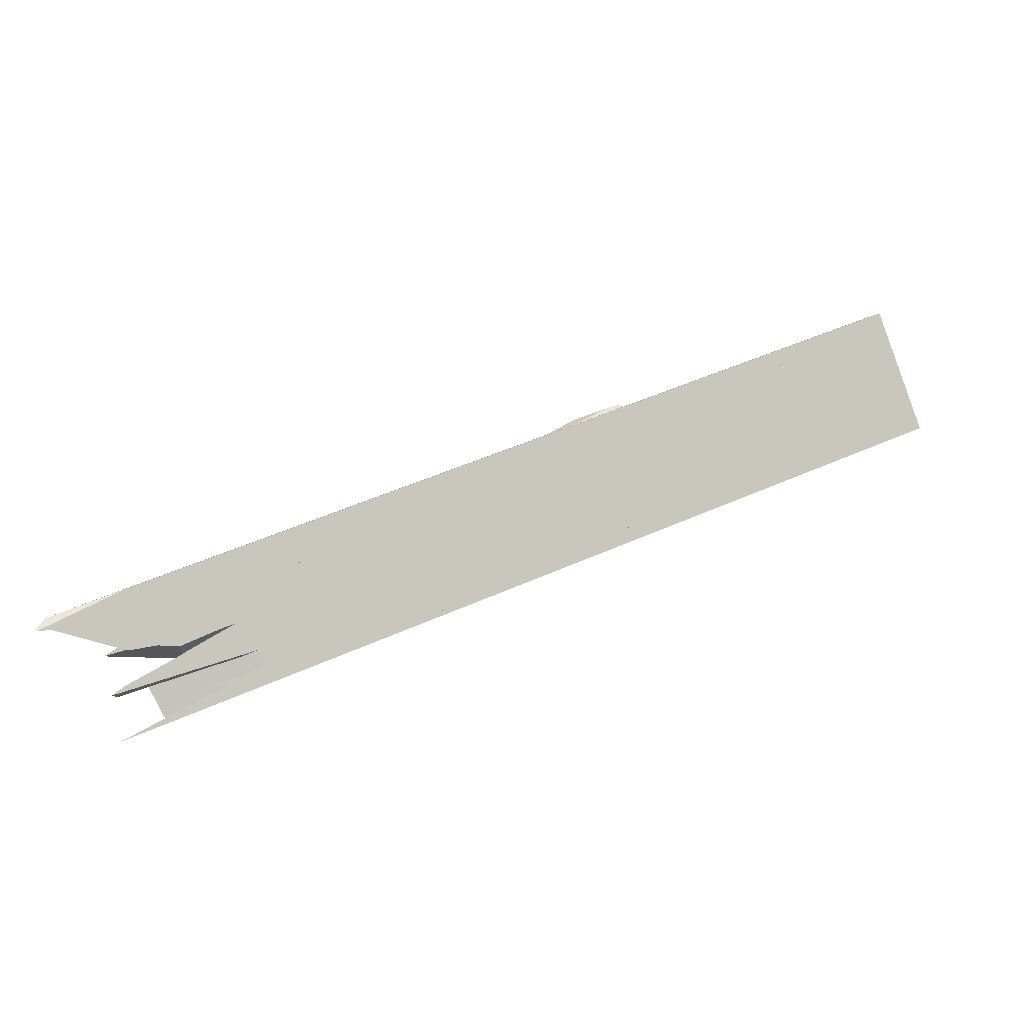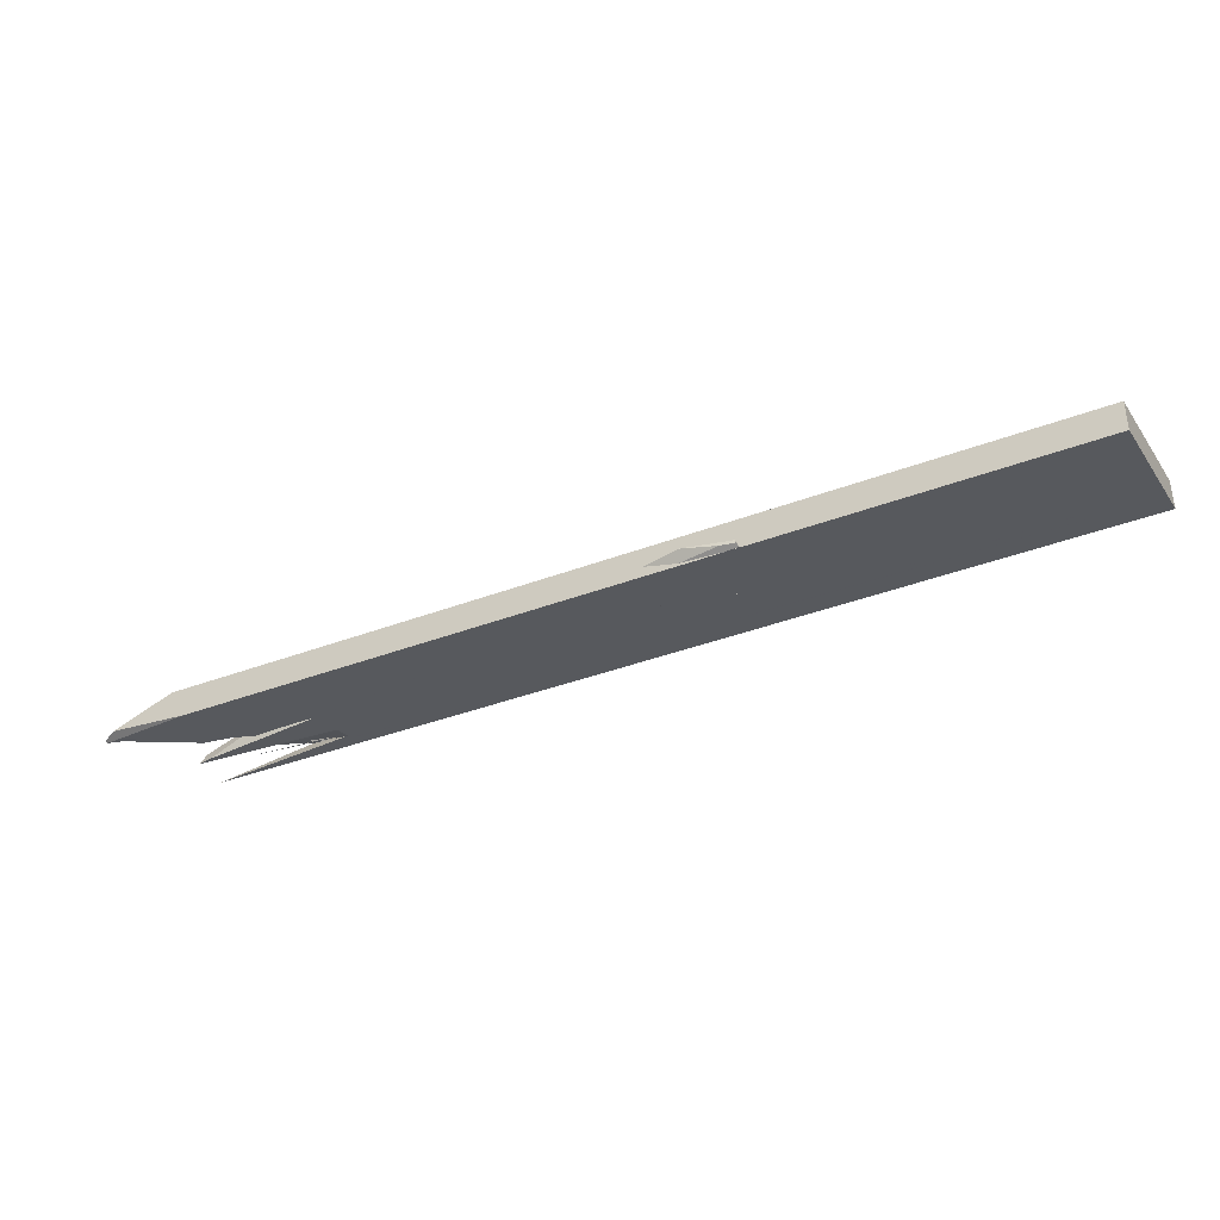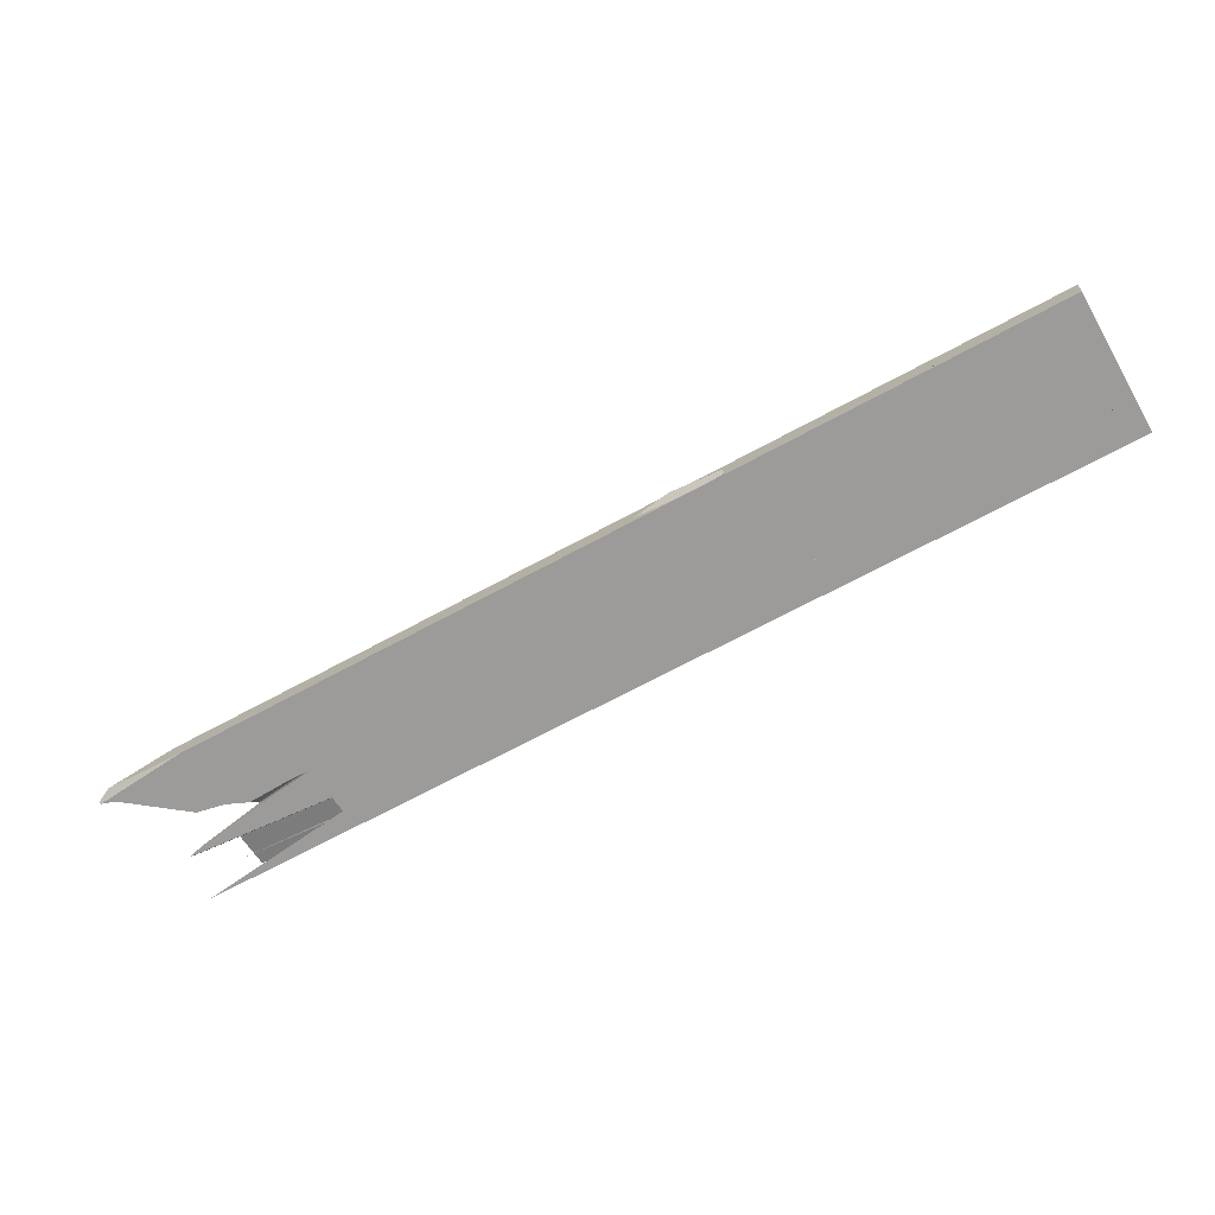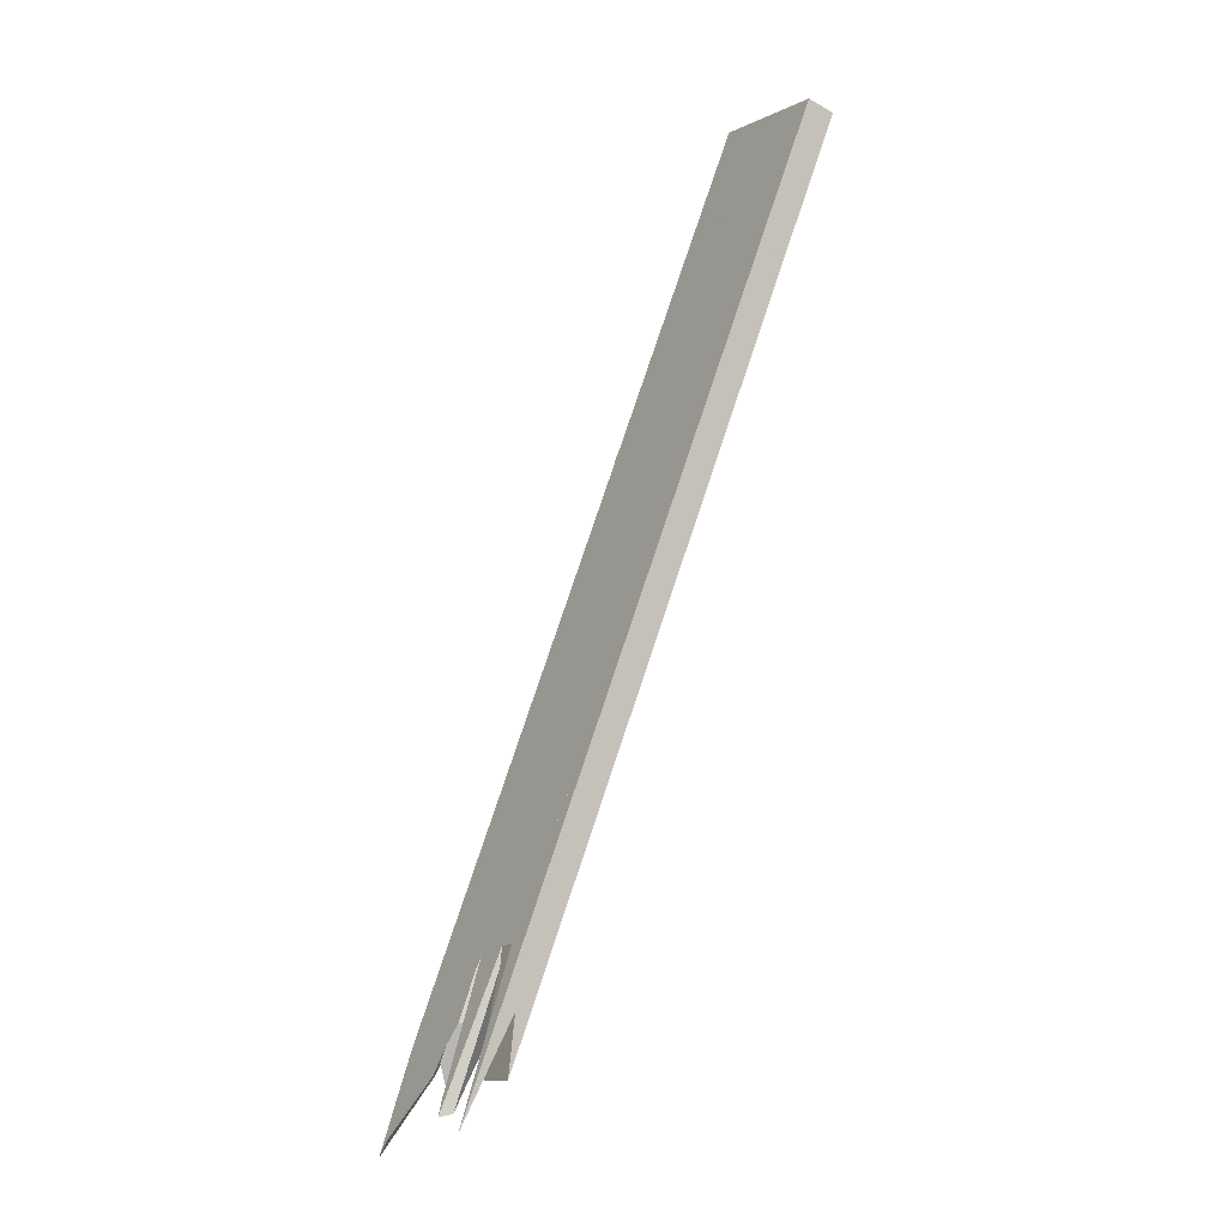
<metadata>
{"format":"obj","ext":"obj","renderer":"f3d","projection":"perspective","resolution":1024,"background":"white","views":[{"elev":-24.6,"azim":173.9,"up":"+Z"},{"elev":42.0,"azim":-169.1,"up":"+Z"},{"elev":0.9,"azim":-161.8,"up":"+Z"},{"elev":-75.7,"azim":-105.8,"up":"+Z"}]}
</metadata>
<code>
o WoodenBrokenPlanks_987
v -100.1 11.92 -319.4
v -100 11.73 -319.6
v -99.06 11.94 -320.1
v -100.6 11.76 -319.3
v -107.9 11.31 -315.4
v -113 10.82 -313.2
v -112.2 10.49 -313.5
v -109.6 11.37 -315
v -107.9 11.53 -315.9
v -100.4 11.65 -319.4
v -101 12.25 -318.7
v -101.7 12.13 -318.4
v -107.8 12.72 -314.5
v -103.9 12.98 -316.6
v -105.7 12.97 -315.5
v -115.9 10.77 -311.9
v -118.7 12.04 -309.7
v -115.1 12.47 -311.5
v -115.2 12.47 -311.5
v -102.8 12.94 -317.2
v -115.1 12.47 -311.5
v -114.2 12.48 -312
v -108.1 11.57 -315.8
v -109.2 9.326 -314.3
v -101.4 9.972 -318.2
v -101.9 10.12 -317.4
v -95.92 11.42 -320.1
v -100.1 12.04 -318.6
v -96.03 10.92 -321.1
v -92.99 11.39 -320.3
v -93.99 10.59 -321.8
v -94.86 12.95 -314.5
v -94.69 12.95 -314.5
v -95.17 12.91 -314.3
v -94.88 12.97 -314.5
v -95.18 12.84 -314.4
v -96.83 12.77 -313.4
v -95.23 13 -314.4
v -114.9 12.64 -311.1
v -119 12.17 -309.5
v -107.8 12.97 -314.3
v -105.7 12.97 -315.5
v -115.2 12.47 -311.5
v -103.7 13.08 -316.4
v -103.2 13.01 -316.5
v -103.6 13.16 -316.2
v -92.67 13.66 -321.1
v -104.5 18.92 -300.7
v -115.9 17.98 -295
v -119.9 16.92 -292.7
v -126 15.72 -294.1
v -129.6 14.8 -292.1
v -135 13.14 -286.1
v -84.83 19.03 -314.8
v -80.51 20.35 -314.2
v -90.75 17.25 -310.1
v -123.1 13.55 -293
v -127.1 14.78 -293.4
v -103.4 17.43 -305.8
v -86.24 17.26 -308.3
v -79.63 20.38 -312.7
v -88.67 20.24 -308.5
v -133.6 13.33 -284.8
v -78.83 20.68 -314.5
v -86.26 17.13 -308.6
v -78.56 20.61 -314.3
v -136.4 12.7 -284.5
v -122.4 13.34 -293
v -92.34 15.93 -307.6
v -100.3 16.23 -311.5
v -102 15.95 -310.6
v -102.6 16.02 -310.5
v -89.31 17.68 -315.5
v -90.67 17.27 -314.7
v -92.67 17.17 -314.5
v -120.3 15.61 -298.6
v -102.7 16.01 -310.4
v -97.31 15.26 -307.5
v -119.1 12.37 -298.2
v -104.8 14.11 -303.7
v -125.5 12.89 -292
v -130.9 12.1 -290.3
v -128.2 14.67 -293.1
v -103.9 15.6 -309.4
v -102.6 16.01 -310.5
v -95.18 14.09 -314.7
v -95.58 14.26 -314.3
v -95.42 13.67 -314.4
v -127.5 11.34 -295
v -95.38 16.56 -314.2
v -86.19 14.85 -315.3
v -97.73 14.87 -306.7
v -104.6 14.43 -313.6
v -102.5 14.05 -314.4
v -93.79 13.51 -315.9
v -89.16 16.32 -319.5
v -87.7 16.26 -320.7
v -88.28 14.85 -320.4
v -101.2 13.77 -318
v -104.3 13.14 -316.2
v -95.74 13.95 -321.5
v -114.1 12.53 -312.1
v -103.7 13.08 -316.4
v -107.8 13.46 -314
v -105.5 13.73 -315
v -105.6 13.63 -315.2
v -104.3 13.14 -316.2
v -114.1 13.4 -309.6
v -114.6 12.95 -310.5
v -107.8 11.66 -316
v -121.8 11.85 -308.4
v -89.05 14.17 -325.8
v -95.93 13.6 -322.3
v -91.13 14.1 -324.4
v -107.3 12.66 -316.7
v -112.2 10.49 -313.5
v -144.4 7.321 -297.3
v -142.5 8.211 -298.5
v -139.4 8.945 -299
v -138.1 9.705 -300.2
v -109.2 9.326 -314.3
v -146.6 6.213 -295.7
v -144.4 7.321 -297.3
v -107.8 12.72 -314.5
v -103.2 13.01 -316.5
v -92.5 11.78 -319.5
v -142.4 7.113 -296.2
v -139.4 8.944 -299
v -155.4 7.671 -285.1
v -158.4 6.779 -285.4
v -91.53 12.56 -317.9
v -93.79 13.51 -315.9
v -103.6 13.16 -316.2
v -107.8 12.97 -314.3
v -157.2 8.927 -287.1
v -151.9 10.09 -291.2
v -102.5 14.05 -314.4
v -149.5 10.32 -292.4
v -114.6 12.95 -310.5
v -151.8 10.12 -291.3
v -142.9 10.31 -297.3
v -114.9 12.64 -311.1
v -119 12.17 -309.5
v -147.6 9.664 -285.1
v -149.4 10.77 -285.7
v -149.7 12.08 -287.2
v -103.9 15.6 -309.4
v -127.5 11.34 -295
v -130.9 12.1 -290.3
v -128.2 14.67 -293.1
v -143.2 13.13 -288.9
v -149 12.29 -287.1
v -127.2 15.45 -294
v -138.8 14.44 -288.4
v -129.6 14.78 -292.1
v -127.1 14.78 -293.4
v -126 15.72 -294.1
v -103.4 17.43 -305.8
v -109.6 11.37 -315
v -134 10.44 -303.4
v -115.2 12.47 -311.5
v -114.1 12.53 -312.1
v -121.8 11.85 -308.4
v -118.7 12.04 -309.7
v -108.1 11.57 -315.8
v -121.8 11.85 -308.4
v -136.9 10.43 -301.3
v -129.6 14.78 -292.1
v -140.1 11.89 -284.2
v -139.2 12.08 -284.2
v -123.1 13.55 -293
v -119.9 16.92 -292.7
v -154 12.49 -275
v -147 12.22 -278.1
v -115.9 17.98 -295
v -160.5 14.28 -272.9
v -159.9 12.71 -272.5
v -161.4 13.76 -273.7
v -137.4 14.86 -288.2
v -161 14.19 -272.8
v -162.6 13.31 -272.2
v -127.2 15.45 -294
v -138.8 14.44 -288.4
v -152.2 10.11 -291
v -156.6 10.02 -288
v -102.6 16.01 -310.5
v -149.4 10.77 -285.7
v -149.8 9.341 -284.4
v -151.9 10.09 -291.2
v -114.9 12.64 -311.1
v -105.6 13.63 -315.2
v -101.2 13.77 -318
v -105.7 12.97 -315.5
v -138.7 10.05 -301.1
v -136.9 10.43 -301.3
v -150.6 15.1 -277.8
v -150.5 14.93 -277.8
v -150 14.55 -277.3
v -150.1 14.94 -277.3
v -150.5 15.14 -277.7
v -149 15.24 -278.6
v -148.4 14.94 -278
v -144.2 15.36 -280.8
v -140.4 14.86 -282.4
v -144.1 14.31 -279.7
v -193.1 6.405 -271.6
v -194 5.458 -273.7
v -193.5 3.318 -272.9
v -138.7 10.05 -301.1
v -142.5 8.211 -298.5
v -192.5 6.395 -270.5
v -192.4 5.996 -270.4
v -191 4.571 -267.8
v -190.9 8.642 -266.8
v -189.4 6.165 -264.4
v -192.4 7.087 -270.2
v -151.7 9.314 -283
v -155.4 7.671 -285.1
v -156.6 10.02 -288
v -174.5 8.434 -279.4
v -157.2 8.927 -287.1
v -149.4 10.77 -285.7
v -192.4 7.087 -270.2
v -192.6 6.826 -270.7
v -192.5 6.395 -270.5
v -174.5 8.434 -279.4
v -175.6 9.842 -263.9
v -185.5 8.854 -259.5
v -183.1 8.887 -261.2
v -166.6 10.46 -268.8
v -164 10.81 -269.7
v -173.6 10.21 -265
v -169.1 10.53 -267.2
v -185.4 9.001 -259.7
v -187.1 8.505 -259.3
v -187 8.879 -258.9
v -187.3 9.505 -259.5
v -188.7 10.81 -262.1
v -189.5 10.01 -263.9
v -187.9 7.71 -261
v -172.8 9.027 -268.3
v -166.1 12.05 -275.2
v -176.9 11.91 -267.6
v -184.4 9.847 -261
v -186.9 8.74 -258.8
v -186.8 9.258 -258.5
v -186.7 8.922 -258.4
v -163.4 14.03 -271.4
v -187.2 10.72 -259
v -162.6 13.31 -272.2
v -192.6 6.163 -270.7
v -192.9 6.539 -271.3
v -193.1 6.405 -271.6
v -193.5 3.318 -272.9
v -193.2 2.509 -272.7
v -144.4 7.321 -297.3
v -138.1 9.705 -300.2
v -139.4 8.945 -299
v -151.8 10.12 -291.3
v -193.2 2.347 -272.6
v -191.7 3.82 -269.4
v -146.6 6.213 -295.7
v -161.4 13.76 -273.7
v -176.9 11.91 -267.6
v -187.5 12.03 -259.5
v -163.4 14.03 -271.4
v -184.4 9.847 -261
v -187.2 10.72 -259
v -162.6 13.31 -272.2
v -173.6 10.21 -265
v -166.6 10.46 -268.8
v -184.4 9.847 -261
v -138.8 14.44 -288.4
v -147.6 9.664 -285.1
v -143.2 13.13 -288.9
v -189.5 10.01 -263.9
v -192.6 6.826 -270.7
f 1 2 3
f 5 6 7
f 1 11 12 10
f 1 10 2
f 13 5 12 14
f 13 14 15
f 16 6 5 13
f 16 13 17
f 13 15 18 19
f 13 19 17
f 20 14 12 11
f 21 22 23 8
f 8 16 17 21
f 21 17 19
f 24 26 27 5
f 27 28 5
f 24 5 7
f 5 28 12
f 28 27 29 10
f 28 10 12
f 27 26 30
f 27 30 31 29
f 33 32 35
f 36 38 35 32
f 38 36 37
f 39 40 17 13
f 39 13 41
f 41 13 42
f 18 42 13 17
f 18 17 43
f 18 39 41 42
f 44 45 46
f 47 45 44
f 46 45 47
f 46 47 44
f 50 49 51 52
f 50 52 53
f 54 55 56
f 57 53 52 58
f 51 59 58 52
f 61 60 65 66
f 64 62 61 66
f 67 63 50 53
f 53 57 68 67
f 55 64 66 65
f 55 65 69 56
f 70 71 72
f 73 74 75
f 73 54 56 78
f 73 78 74
f 79 82 83 77
f 83 76 77
f 79 77 84
f 58 81 57
f 76 83 58 59
f 86 85 72 71
f 86 71 87
f 84 77 85 86
f 84 86 88
f 88 86 87
f 89 79 84
f 88 38 37 89
f 88 89 84
f 38 88 32
f 70 90 87 71
f 91 74 78 92
f 90 75 74 88
f 33 32 88 91
f 74 91 88
f 90 88 87
f 85 93 94 95
f 85 95 86
f 96 85 86
f 96 86 95 98
f 96 98 97
f 98 95 94
f 94 93 97 98
f 78 56 69 92
f 57 81 68
f 99 100 14 20
f 99 20 101
f 99 18 15 100
f 22 21 102
f 103 100 15
f 14 100 103
f 14 103 15
f 104 106 107 42
f 104 42 41
f 107 106 105 46
f 107 46 44
f 107 44 42
f 46 41 42 44
f 94 46 105 93
f 46 94 108 109
f 46 109 41
f 108 94 93
f 39 104 41
f 39 41 109
f 110 8 23
f 17 111 43
f 40 111 17
f 11 1 3 112
f 11 112 114
f 101 20 11 114
f 23 22 102 115
f 23 115 110
f 6 5 116
f 5 13 119 117
f 5 117 116
f 118 117 119 120
f 17 120 119 13
f 16 118 120 17
f 28 27 26 121
f 28 121 7 5
f 5 124 125 28
f 126 30 27 28
f 126 28 125
f 127 128 123 122
f 128 124 5 7
f 128 7 123
f 132 38 36 131
f 133 125 124 134
f 135 130 129
f 135 136 128 127
f 135 127 130
f 131 126 125 137
f 125 133 137
f 131 137 132
f 138 136 135 38
f 129 37 38 135
f 38 132 137 138
f 138 137 108
f 134 139 108 137
f 134 137 133
f 128 136 140 141
f 128 141 120
f 17 124 128 120
f 140 136 138
f 139 134 142
f 142 134 124 17
f 142 17 143
f 144 145 146 77
f 144 77 147 148
f 148 147 79
f 144 149 150 151
f 144 151 152 145
f 146 145 152
f 147 77 76 149
f 76 150 149
f 147 149 79
f 155 153 154
f 150 155 154 151
f 150 156 52 155
f 153 155 52 157
f 157 52 156 158
f 76 158 156 150
f 16 164 163 160
f 159 110 165
f 161 163 164
f 21 161 164 16
f 16 159 165 21
f 21 165 22
f 162 21 22
f 162 22 165 110
f 162 110 115
f 166 143 17
f 166 17 120 167
f 53 52 168 169
f 53 169 170
f 171 58 52 53
f 81 82 83 58
f 81 58 171
f 52 58 83 168
f 53 67 68 171
f 81 171 68
f 172 63 67 53
f 52 51 175 172
f 52 172 53
f 179 52 53 177
f 53 173 177
f 177 181 178 179
f 180 178 181
f 177 176 180 181
f 182 51 52 168
f 183 182 168
f 168 52 179 183
f 144 148 84 77
f 144 77 146 187
f 77 84 88 86
f 77 86 186
f 88 84 148 37
f 88 37 38
f 144 187 188
f 146 185 135 129
f 146 129 188 187
f 185 184 189 135
f 186 86 132 137
f 186 137 93
f 38 132 86 88
f 189 184 138
f 135 189 138 37
f 108 137 132 138
f 132 38 37 138
f 135 37 129
f 93 137 108
f 104 190 41
f 191 107 192
f 104 41 193 107
f 104 107 191
f 193 18 192 107
f 41 190 18 193
f 16 160 163 17
f 120 17 163 195
f 194 118 120 195
f 196 197 198 199
f 196 199 200
f 200 199 202 203
f 200 203 201
f 197 204 205 198
f 198 205 202 199
f 203 202 205 204
f 120 210 209 167
f 120 167 141
f 210 120 141 206
f 210 206 208
f 211 216 220
f 211 220 219 221
f 211 221 212
f 217 222 146 214
f 217 214 215
f 222 217 188
f 222 188 218 219
f 218 221 219
f 222 219 146
f 226 223 225
f 224 226 225
f 232 233 230 229
f 232 229 234
f 230 233 231
f 241 240 239 242
f 237 244 243 238
f 229 241 242 243
f 229 243 244 234
f 244 237 249 180
f 249 248 180
f 244 180 250
f 234 244 250 177
f 234 177 232
f 177 250 180 176
f 210 257 258 256
f 259 189 258 257
f 259 257 141
f 141 257 210 254
f 141 254 253
f 256 258 127 262
f 130 127 258 189
f 130 189 221
f 218 130 221
f 221 212 213 218
f 237 238 264 267
f 264 263 269 267
f 269 263 180
f 267 269 180 266
f 267 266 268 237
f 270 234 229 271
f 270 271 233
f 53 170 169 168
f 53 168 52
f 243 272 181 178
f 177 173 53 179
f 53 52 179
f 179 52 168 273
f 243 229 234 272
f 270 177 181 272
f 270 272 234
f 152 275 83 82
f 152 82 274 222
f 168 169 82 83
f 83 275 273 168
f 233 271 231
f 67 170 53
f 53 173 174 67
f 188 222 274
f 276 240 241 242
f 217 215 214 146
f 217 146 222
f 146 152 222
f 211 226 277
f 212 221 219 226
f 212 226 211
f 219 221 189 184
f 138 189 259
f 48 49 50
f 60 61 62 48
f 60 48 50 63
f 173 174 63 172
f 172 175 176 177
f 172 177 173
f 227 231 233 232
f 246 247 227 232
f 232 177 176 248
f 232 248 249 246
f 266 265 268
f 233 173 177 270
f 173 233 231 174
f 3 2 4
f 8 9 4 2
f 2 10 7 8
f 8 7 6
f 8 6 16
f 19 18 21
f 24 25 26
f 7 10 29 25
f 7 25 24
f 25 31 30 26
f 31 25 29
f 32 33 34
f 36 32 34 37
f 18 43 40 39
f 55 54 59 49
f 59 51 49
f 55 49 48
f 55 48 62 64
f 63 67 68 65
f 68 69 65
f 63 65 60
f 76 59 54 72
f 54 73 75 72
f 75 70 72
f 76 72 77
f 79 80 81 82
f 85 77 72
f 37 34 79 89
f 90 70 75
f 91 92 80 34
f 80 79 34
f 91 34 33
f 96 97 93 85
f 92 69 68 81
f 92 81 80
f 99 101 102 21
f 99 21 18
f 104 105 106
f 108 93 105 104
f 108 104 109
f 109 104 39
f 8 110 9
f 43 111 40
f 112 113 114
f 113 112 3 4
f 4 9 110 113
f 114 113 115 102
f 114 102 101
f 115 113 110
f 116 117 118 16
f 116 16 6
f 121 122 123 7
f 121 26 30 126
f 121 126 127 122
f 37 129 130 127
f 127 126 131 37
f 37 131 36
f 139 138 108
f 140 138 139 143
f 139 142 143
f 140 143 141
f 148 79 149 144
f 151 76 77 146
f 151 146 152
f 153 76 151 154
f 76 153 157 158
f 115 110 159 16
f 115 16 160
f 161 21 162 115
f 161 115 160 163
f 143 166 167 141
f 170 169 82 81
f 67 170 81 68
f 67 63 174
f 176 175 51 178
f 51 179 178
f 176 178 180
f 182 183 179 51
f 138 184 185 77
f 185 146 77
f 77 186 93 138
f 138 93 108
f 129 37 148 144
f 129 144 188
f 192 18 190 104
f 192 104 191
f 160 194 195 163
f 160 16 118 194
f 201 196 200
f 197 196 201 203
f 197 203 204
f 206 207 208
f 206 141 167 209
f 206 209 207
f 210 208 207 209
f 211 212 213 214
f 213 215 214
f 211 214 216
f 217 215 213 218
f 217 218 188
f 219 220 216 214
f 219 214 146
f 223 224 225
f 224 223 226
f 227 228 229 230
f 227 230 231
f 235 236 237 238
f 235 238 239 240
f 229 235 240 241
f 239 238 243 242
f 235 245 236
f 229 228 245 235
f 227 247 245 228
f 247 246 236 245
f 248 176 180
f 246 249 237 236
f 251 252 253 254
f 251 254 255
f 254 210 256 255
f 253 252 259 141
f 255 260 261 212
f 255 212 251
f 262 127 130 261
f 262 261 260
f 262 260 255 256
f 212 261 213
f 130 218 213 261
f 180 263 264 265
f 264 238 265
f 180 265 266
f 265 238 237 268
f 241 169 170 271
f 241 271 229
f 178 179 273 242
f 178 242 243
f 82 169 241 217
f 82 217 274
f 152 242 273 275
f 231 271 170 67
f 231 67 174
f 274 217 188
f 276 214 215 240
f 241 240 215 217
f 242 152 146 214
f 242 214 276
f 184 259 252 277
f 184 277 226
f 277 252 251 211
f 184 226 219
f 212 211 251
f 259 184 138

</code>
